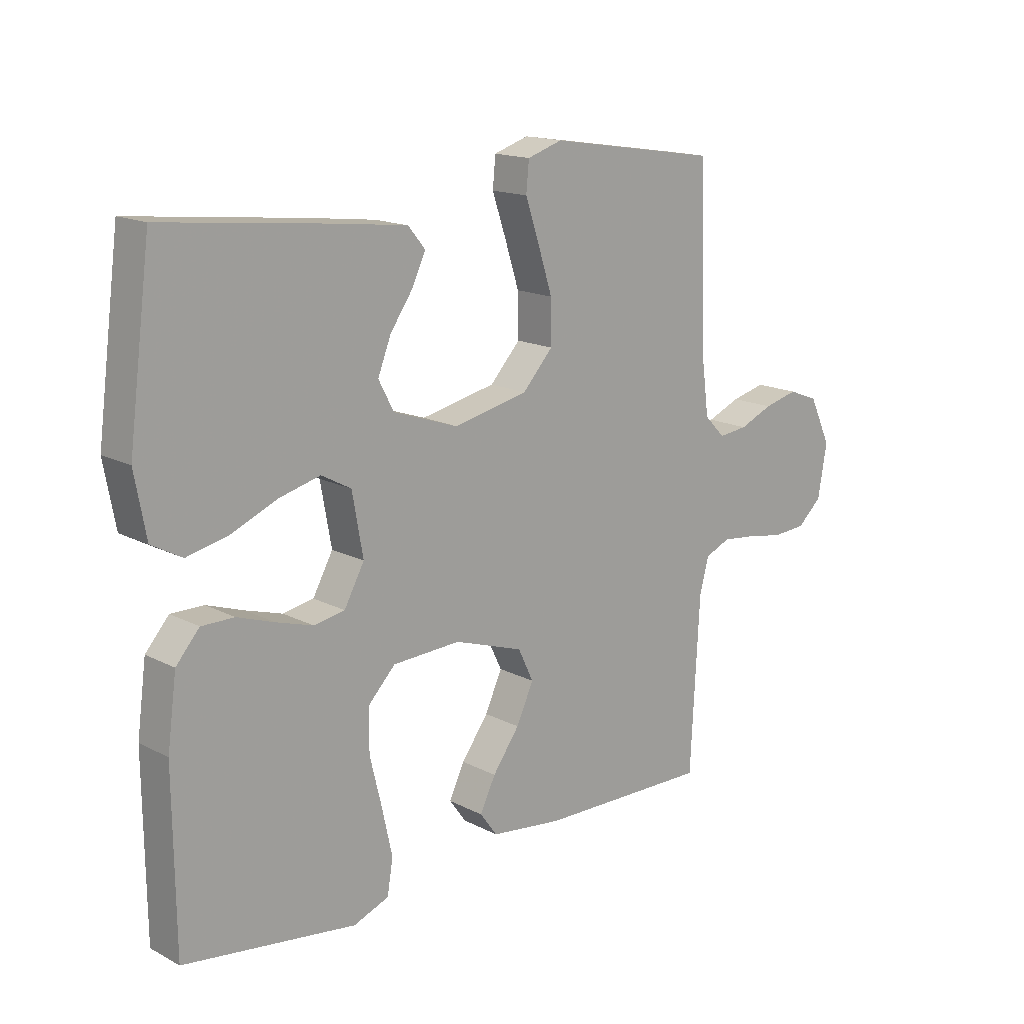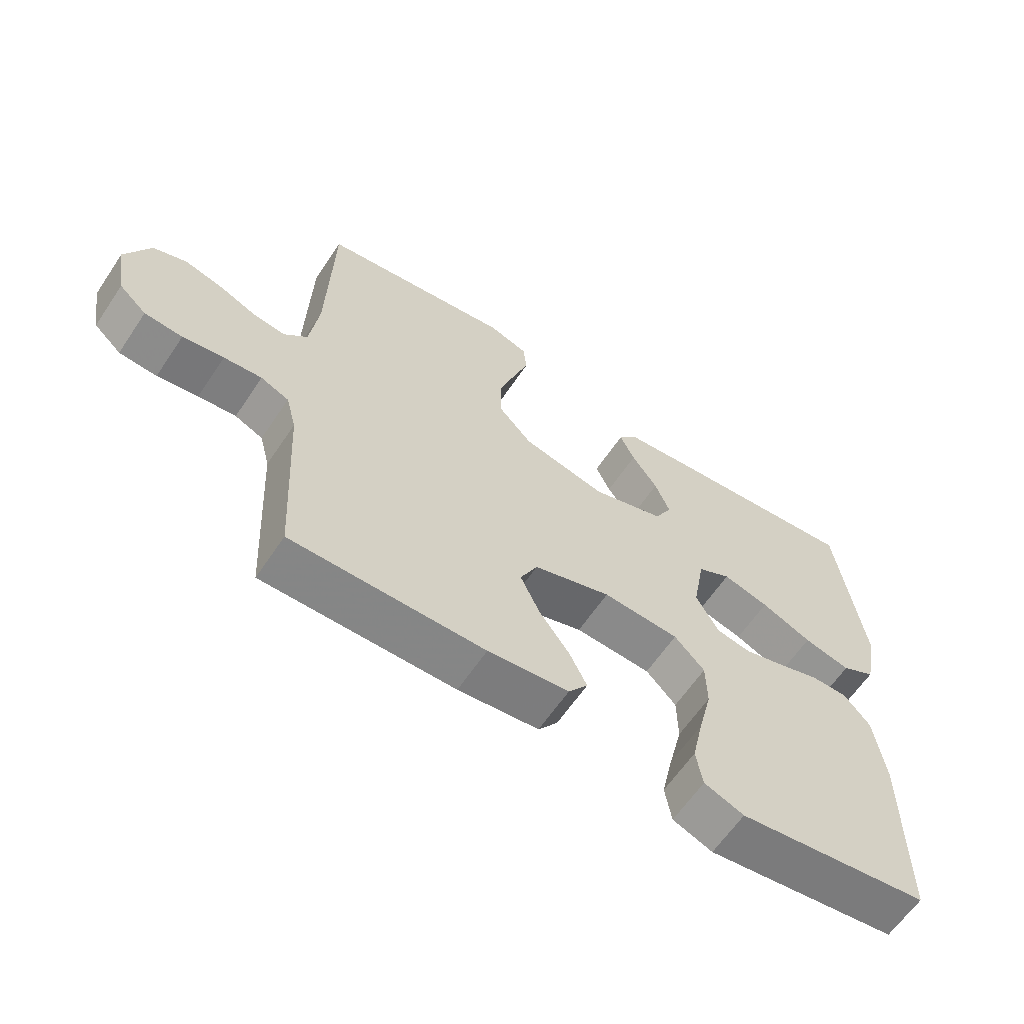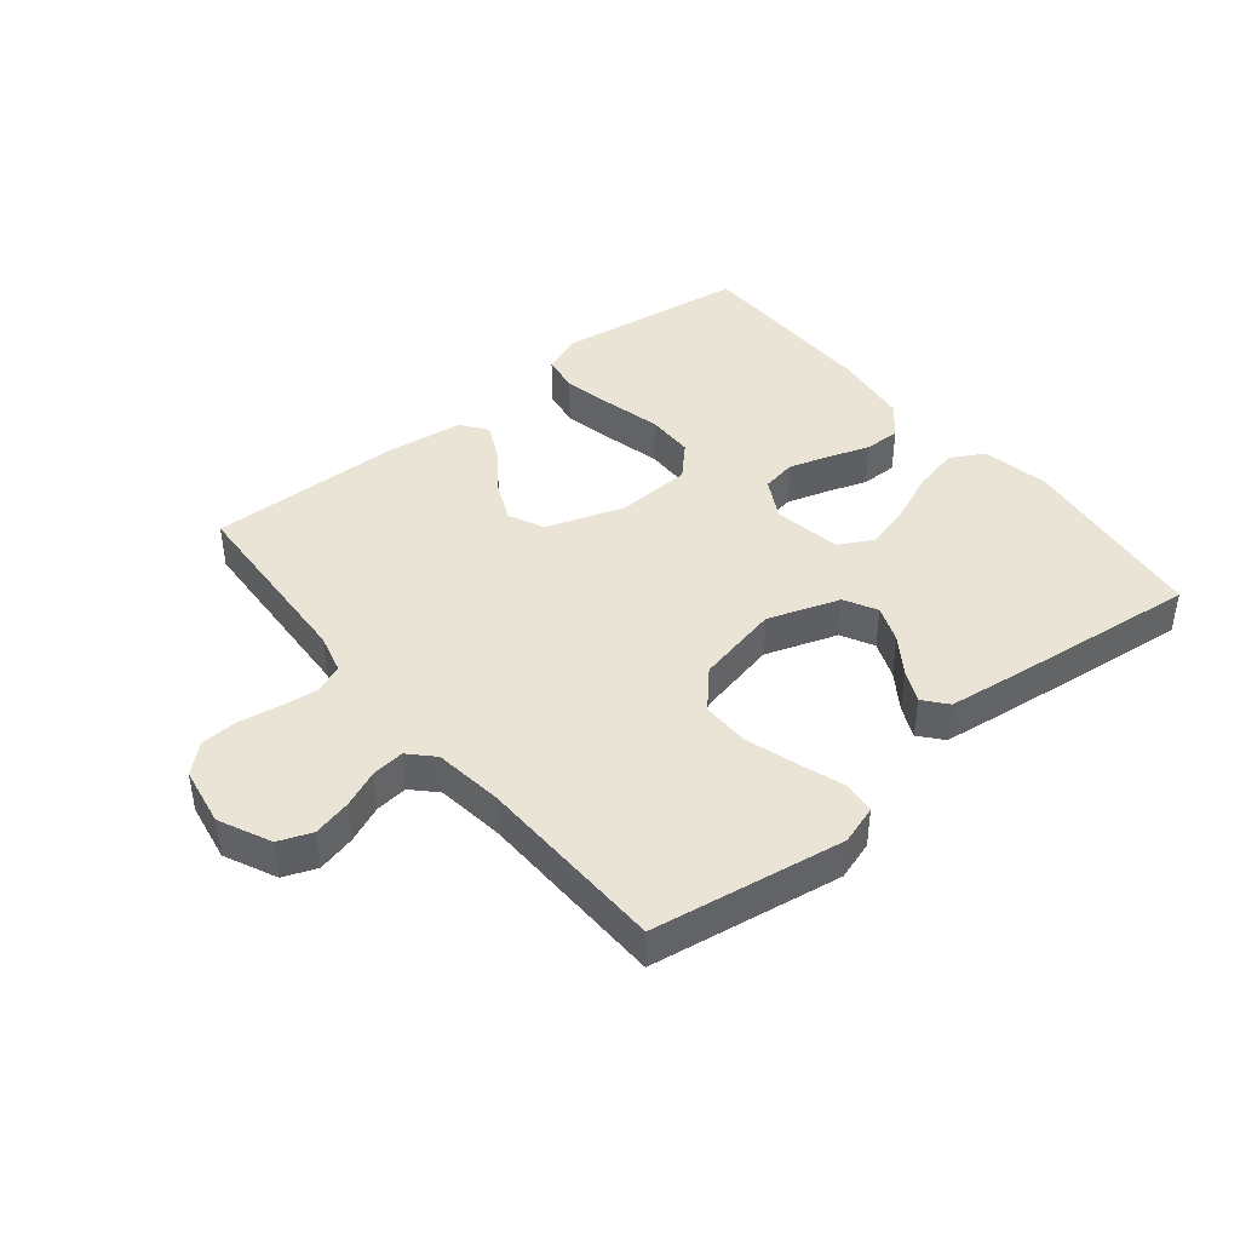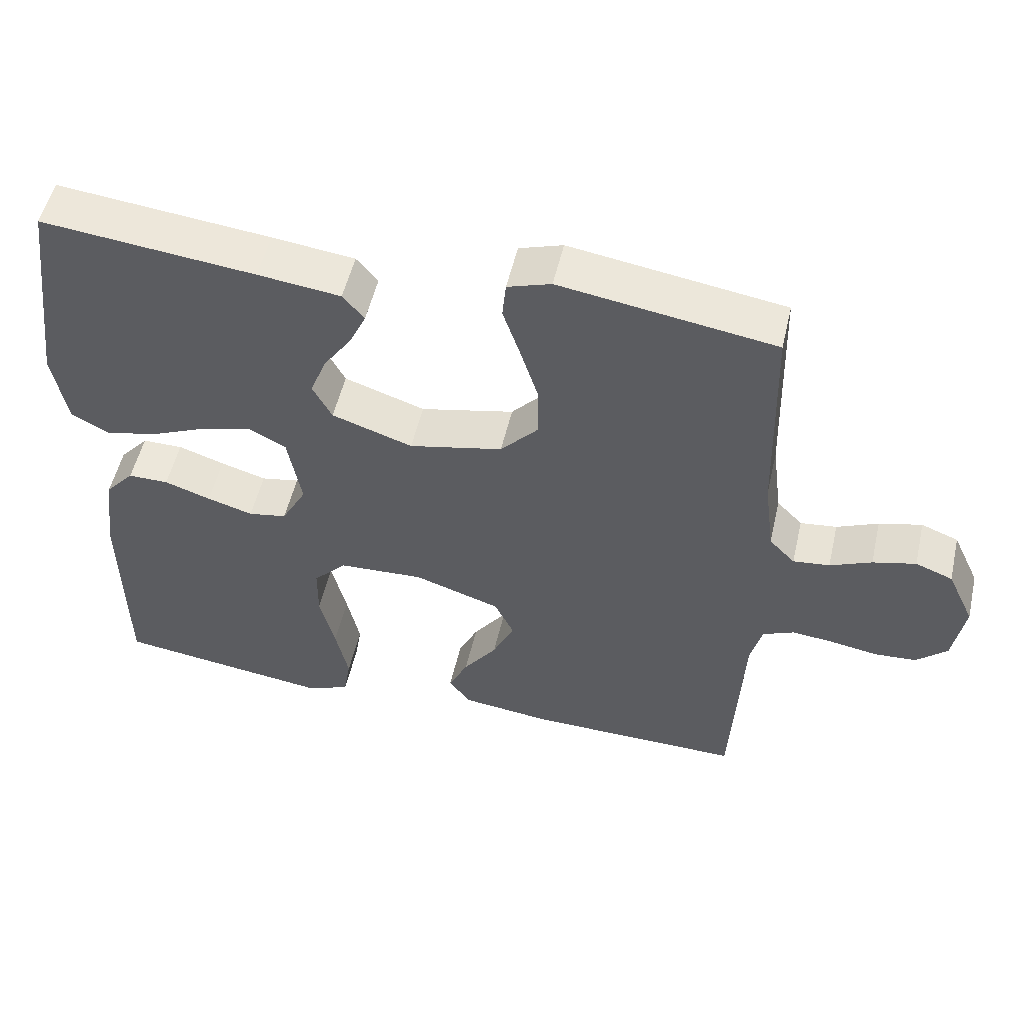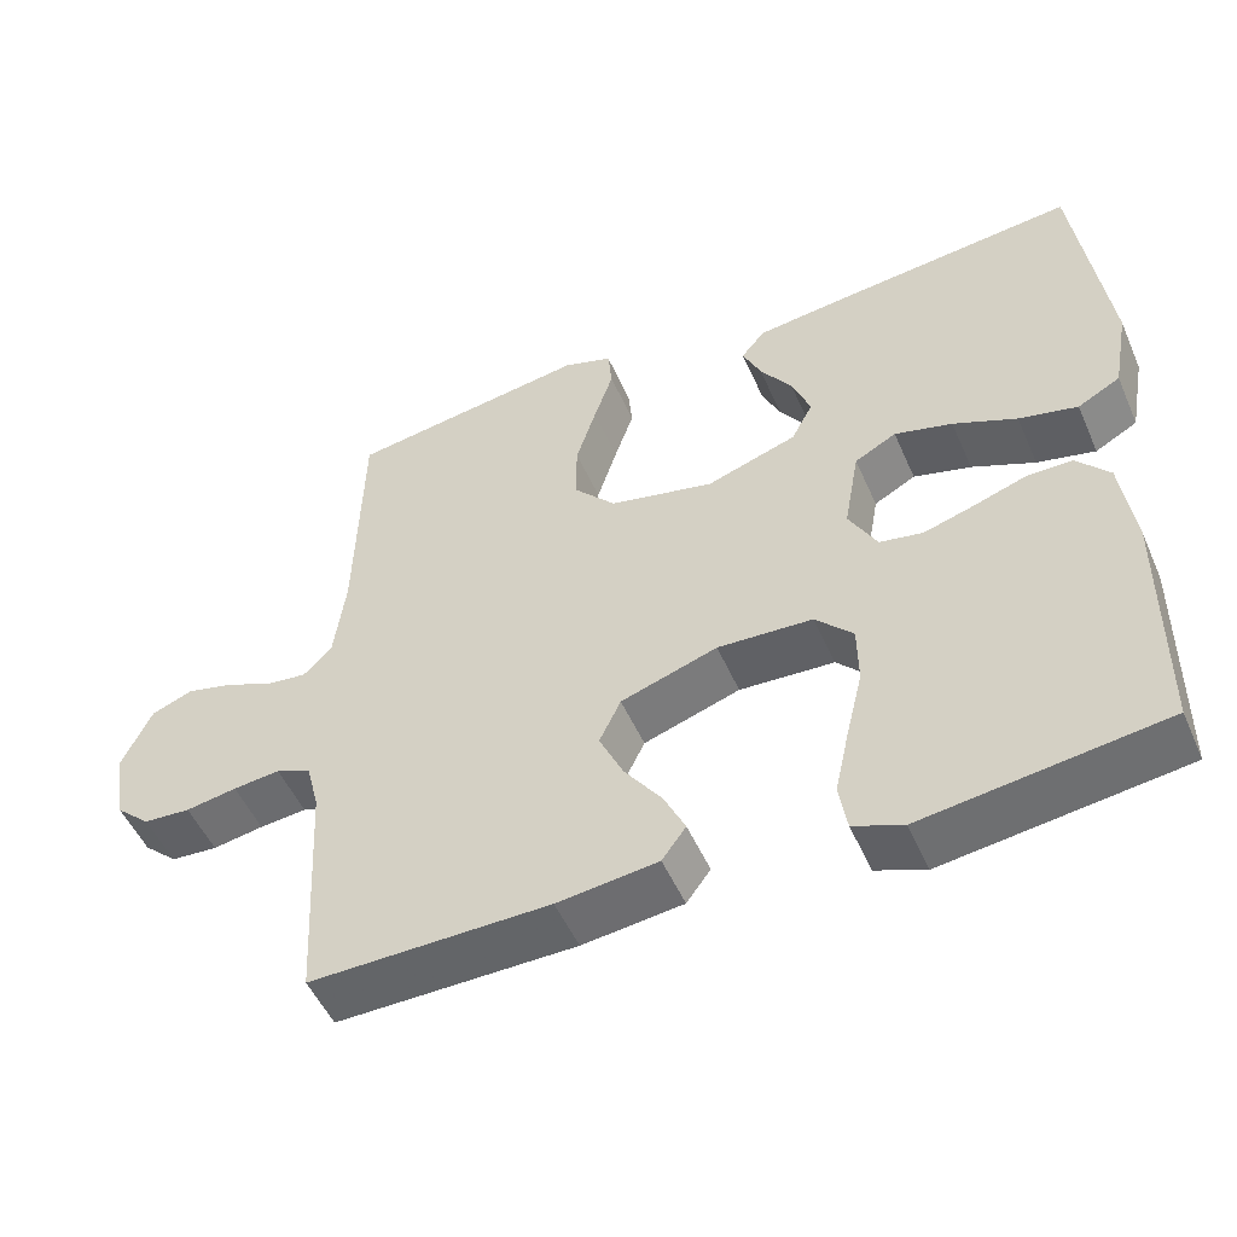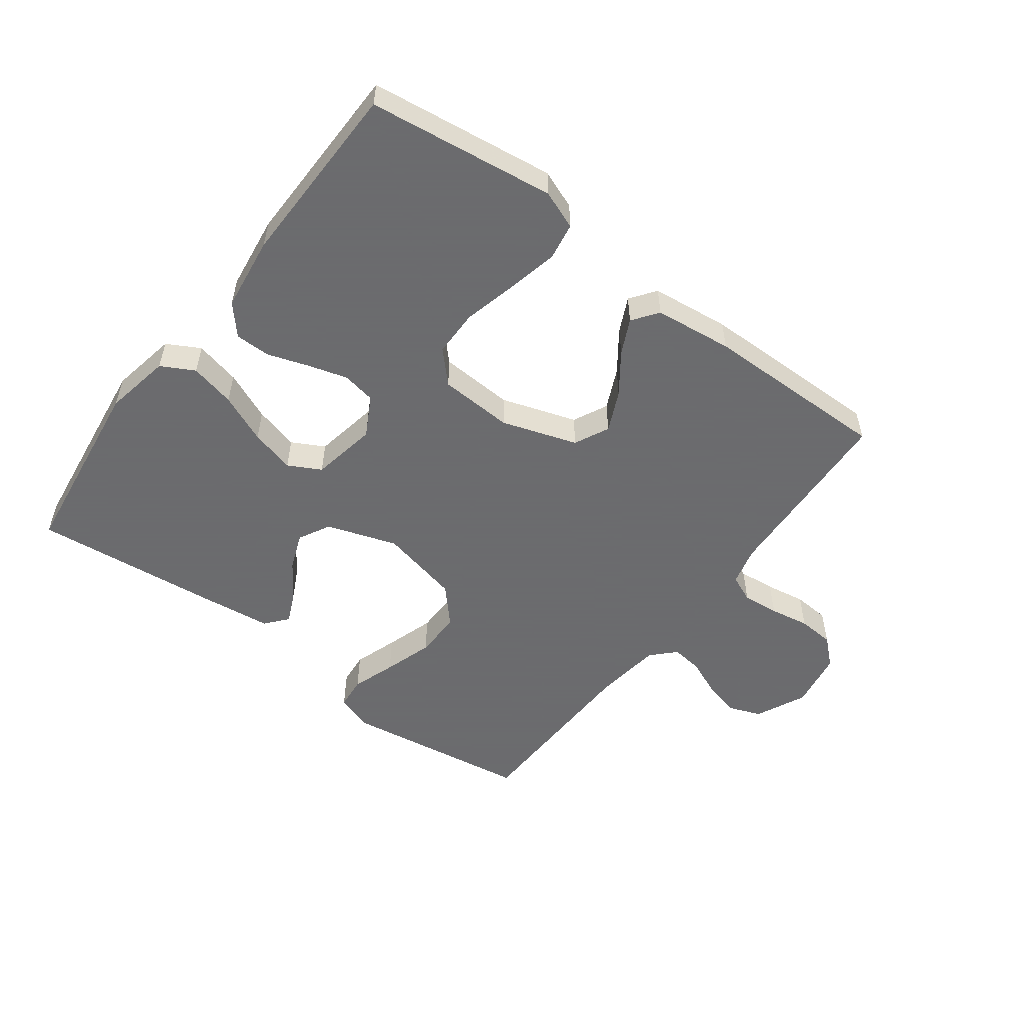
<metadata>
{"format":"obj","ext":"obj","renderer":"f3d","projection":"perspective","resolution":1024,"background":"white","views":[{"elev":15.7,"azim":137.3,"up":"+Z"},{"elev":-62.3,"azim":-33.8,"up":"+Z"},{"elev":42.5,"azim":-39.0,"up":"+Y"},{"elev":52.8,"azim":-167.1,"up":"+Z"},{"elev":-51.0,"azim":23.3,"up":"+Z"},{"elev":-53.5,"azim":143.0,"up":"+Y"}]}
</metadata>
<code>
v -0.5 0.07 0.5
v -0.2 0.07 0.546
v -0.139 0.07 0.526
v -0.134 0.07 0.474
v -0.158 0.07 0.403
v -0.183 0.07 0.324
v -0.184 0.07 0.249
v -0.131 0.07 0.191
v 0 0.07 0.162
v 0.113 0.07 0.2
v 0.14 0.07 0.251
v 0.117 0.07 0.31
v 0.077 0.07 0.368
v 0.054 0.07 0.418
v 0.084 0.07 0.454
v 0.2 0.07 0.468
v 0.5 0.07 0.5
v 0.539 0.07 0.2
v 0.519 0.07 0.093
v 0.466 0.07 0.064
v 0.393 0.07 0.081
v 0.314 0.07 0.115
v 0.242 0.07 0.134
v 0.19 0.07 0.106
v 0.171 0.07 0
v 0.206 0.07 -0.064
v 0.26 0.07 -0.074
v 0.324 0.07 -0.055
v 0.389 0.07 -0.033
v 0.446 0.07 -0.033
v 0.487 0.07 -0.08
v 0.503 0.07 -0.2
v 0.5 0.07 -0.5
v 0.2 0.07 -0.54
v 0.138 0.07 -0.516
v 0.128 0.07 -0.456
v 0.146 0.07 -0.374
v 0.167 0.07 -0.288
v 0.166 0.07 -0.213
v 0.119 0.07 -0.164
v 0 0.07 -0.158
v -0.121 0.07 -0.198
v -0.148 0.07 -0.254
v -0.118 0.07 -0.319
v -0.071 0.07 -0.384
v -0.044 0.07 -0.44
v -0.074 0.07 -0.481
v -0.2 0.07 -0.496
v -0.5 0.07 -0.5
v -0.516 0.07 -0.2
v -0.532 0.07 -0.138
v -0.576 0.07 -0.119
v -0.635 0.07 -0.125
v -0.699 0.07 -0.136
v -0.758 0.07 -0.132
v -0.801 0.07 -0.093
v -0.817 0.07 0
v -0.779 0.07 0.081
v -0.727 0.07 0.101
v -0.667 0.07 0.086
v -0.609 0.07 0.061
v -0.558 0.07 0.055
v -0.522 0.07 0.092
v -0.508 0.07 0.2
v -0.5 0 0.5
v -0.2 0 0.546
v -0.139 0 0.526
v -0.134 0 0.474
v -0.158 0 0.403
v -0.183 0 0.324
v -0.184 0 0.249
v -0.131 0 0.191
v 0 0 0.162
v 0.113 0 0.2
v 0.14 0 0.251
v 0.117 0 0.31
v 0.077 0 0.368
v 0.054 0 0.418
v 0.084 0 0.454
v 0.2 0 0.468
v 0.5 0 0.5
v 0.539 0 0.2
v 0.519 0 0.093
v 0.466 0 0.064
v 0.393 0 0.081
v 0.314 0 0.115
v 0.242 0 0.134
v 0.19 0 0.106
v 0.171 0 0
v 0.206 0 -0.064
v 0.26 0 -0.074
v 0.324 0 -0.055
v 0.389 0 -0.033
v 0.446 0 -0.033
v 0.487 0 -0.08
v 0.503 0 -0.2
v 0.5 0 -0.5
v 0.2 0 -0.54
v 0.138 0 -0.516
v 0.128 0 -0.456
v 0.146 0 -0.374
v 0.167 0 -0.288
v 0.166 0 -0.213
v 0.119 0 -0.164
v 0 0 -0.158
v -0.121 0 -0.198
v -0.148 0 -0.254
v -0.118 0 -0.319
v -0.071 0 -0.384
v -0.044 0 -0.44
v -0.074 0 -0.481
v -0.2 0 -0.496
v -0.5 0 -0.5
v -0.516 0 -0.2
v -0.532 0 -0.138
v -0.576 0 -0.119
v -0.635 0 -0.125
v -0.699 0 -0.136
v -0.758 0 -0.132
v -0.801 0 -0.093
v -0.817 0 0
v -0.779 0 0.081
v -0.727 0 0.101
v -0.667 0 0.086
v -0.609 0 0.061
v -0.558 0 0.055
v -0.522 0 0.092
v -0.508 0 0.2
f 58 59 60 61
f 58 61 62
f 57 58 62
f 56 57 62
f 53 54 55 56
f 52 53 56 62
f 51 52 62 63
f 47 48 49 50
f 44 45 46 47
f 43 44 47 50
f 42 43 50 51
f 35 36 37 38
f 33 34 35 38
f 33 38 39
f 32 33 39 40
f 28 29 30 31
f 27 28 31 32
f 26 27 32 40
f 19 20 21 22
f 19 22 23
f 18 19 23
f 17 18 23
f 16 17 23 24
f 12 13 14 15
f 11 12 15 16
f 2 3 4 5
f 64 1 2 5
f 64 5 6
f 63 64 6 7
f 41 42 51 63
f 41 63 7 8
f 25 26 40 41
f 25 41 8 9
f 11 16 24 25
f 10 11 25
f 9 10 25
f 125 124 123 122
f 126 125 122
f 126 122 121
f 126 121 120
f 120 119 118 117
f 126 120 117 116
f 127 126 116 115
f 114 113 112 111
f 111 110 109 108
f 114 111 108 107
f 115 114 107 106
f 102 101 100 99
f 102 99 98 97
f 103 102 97
f 104 103 97 96
f 95 94 93 92
f 96 95 92 91
f 104 96 91 90
f 86 85 84 83
f 87 86 83
f 87 83 82
f 87 82 81
f 88 87 81 80
f 79 78 77 76
f 80 79 76 75
f 69 68 67 66
f 69 66 65 128
f 70 69 128
f 71 70 128 127
f 127 115 106 105
f 72 71 127 105
f 105 104 90 89
f 73 72 105 89
f 89 88 80 75
f 89 75 74
f 89 74 73
f 1 65 66 2
f 2 66 67 3
f 3 67 68 4
f 4 68 69 5
f 5 69 70 6
f 6 70 71 7
f 7 71 72 8
f 8 72 73 9
f 9 73 74 10
f 10 74 75 11
f 11 75 76 12
f 12 76 77 13
f 13 77 78 14
f 14 78 79 15
f 15 79 80 16
f 16 80 81 17
f 17 81 82 18
f 18 82 83 19
f 19 83 84 20
f 20 84 85 21
f 21 85 86 22
f 22 86 87 23
f 23 87 88 24
f 24 88 89 25
f 25 89 90 26
f 26 90 91 27
f 27 91 92 28
f 28 92 93 29
f 29 93 94 30
f 30 94 95 31
f 31 95 96 32
f 32 96 97 33
f 33 97 98 34
f 34 98 99 35
f 35 99 100 36
f 36 100 101 37
f 37 101 102 38
f 38 102 103 39
f 39 103 104 40
f 40 104 105 41
f 41 105 106 42
f 42 106 107 43
f 43 107 108 44
f 44 108 109 45
f 45 109 110 46
f 46 110 111 47
f 47 111 112 48
f 48 112 113 49
f 49 113 114 50
f 50 114 115 51
f 51 115 116 52
f 52 116 117 53
f 53 117 118 54
f 54 118 119 55
f 55 119 120 56
f 56 120 121 57
f 57 121 122 58
f 58 122 123 59
f 59 123 124 60
f 60 124 125 61
f 61 125 126 62
f 62 126 127 63
f 63 127 128 64
f 64 128 65 1

</code>
